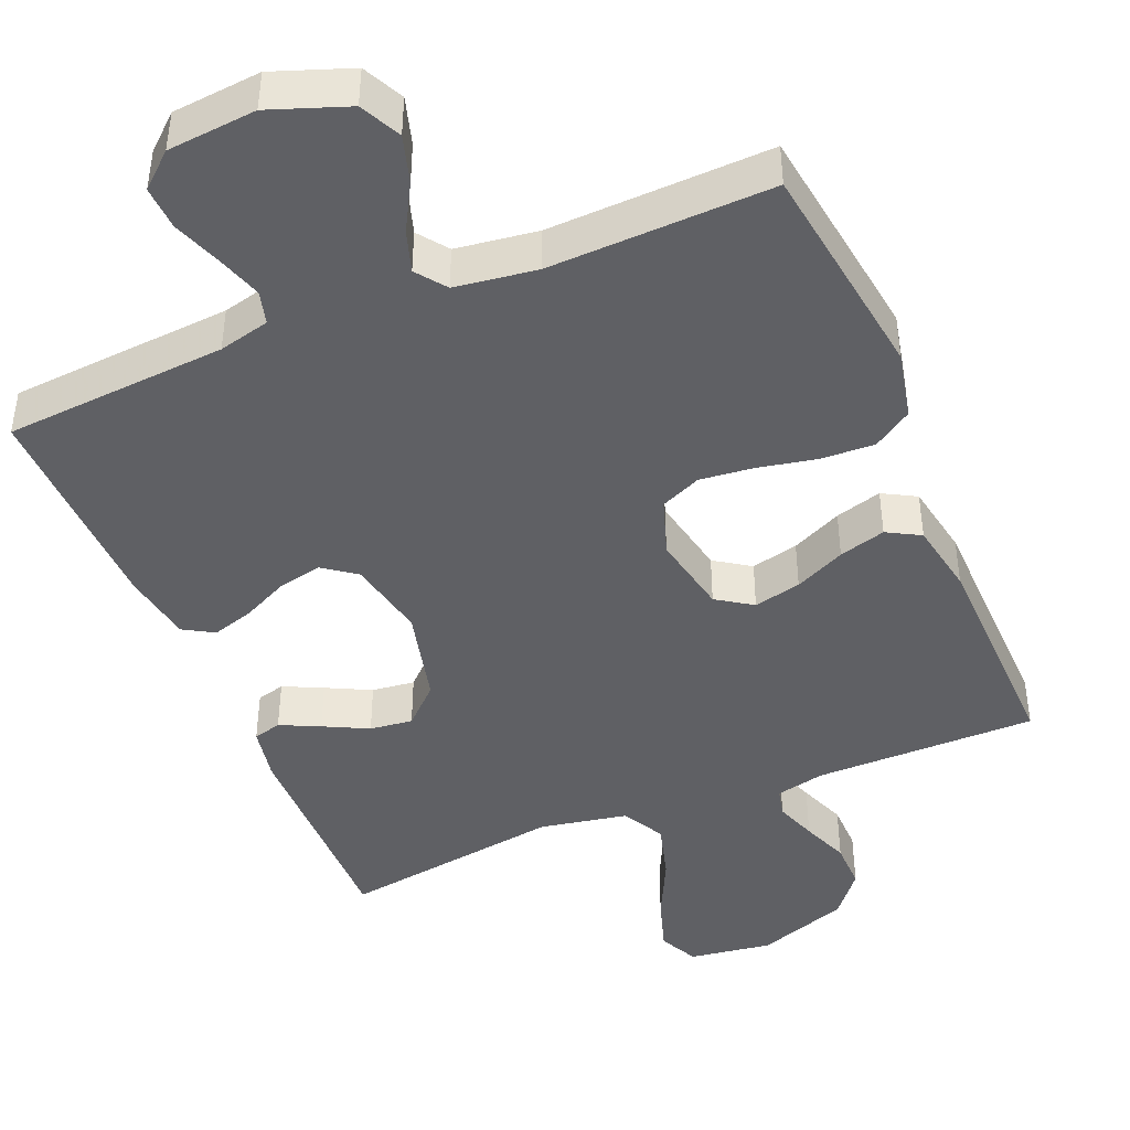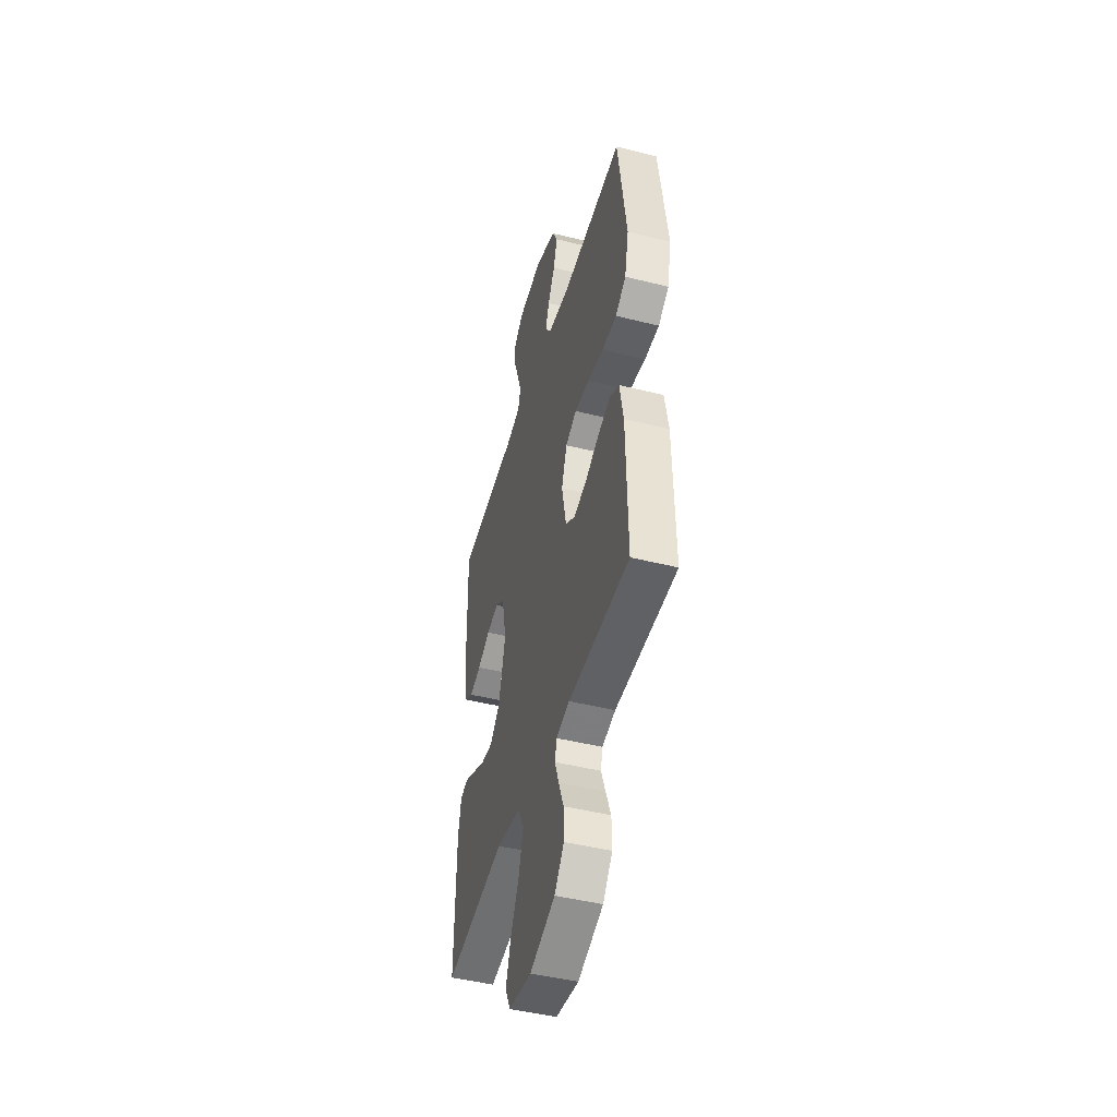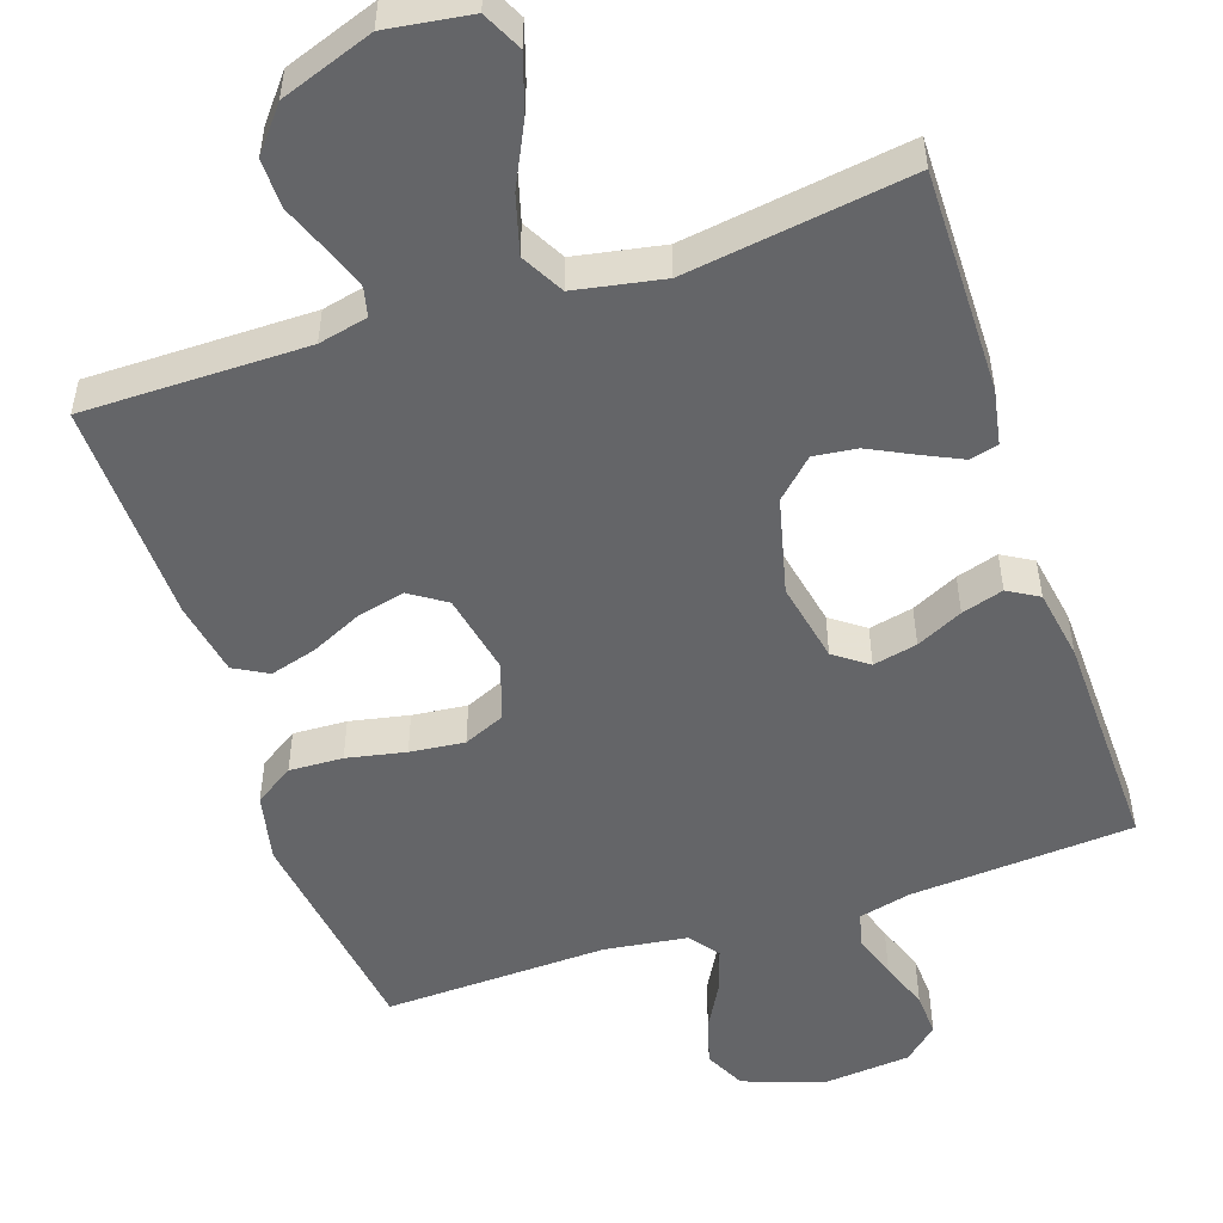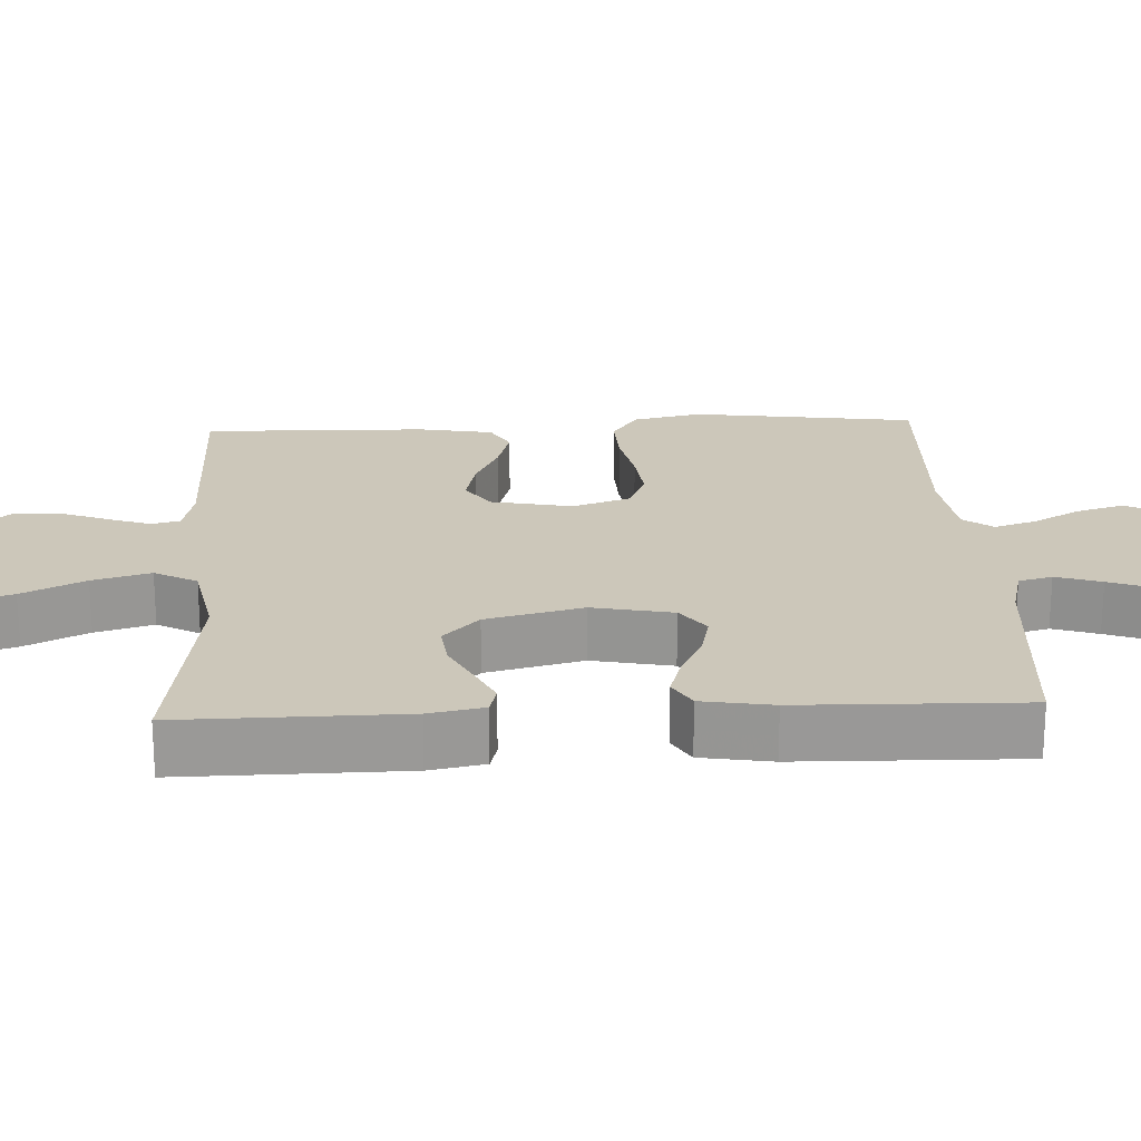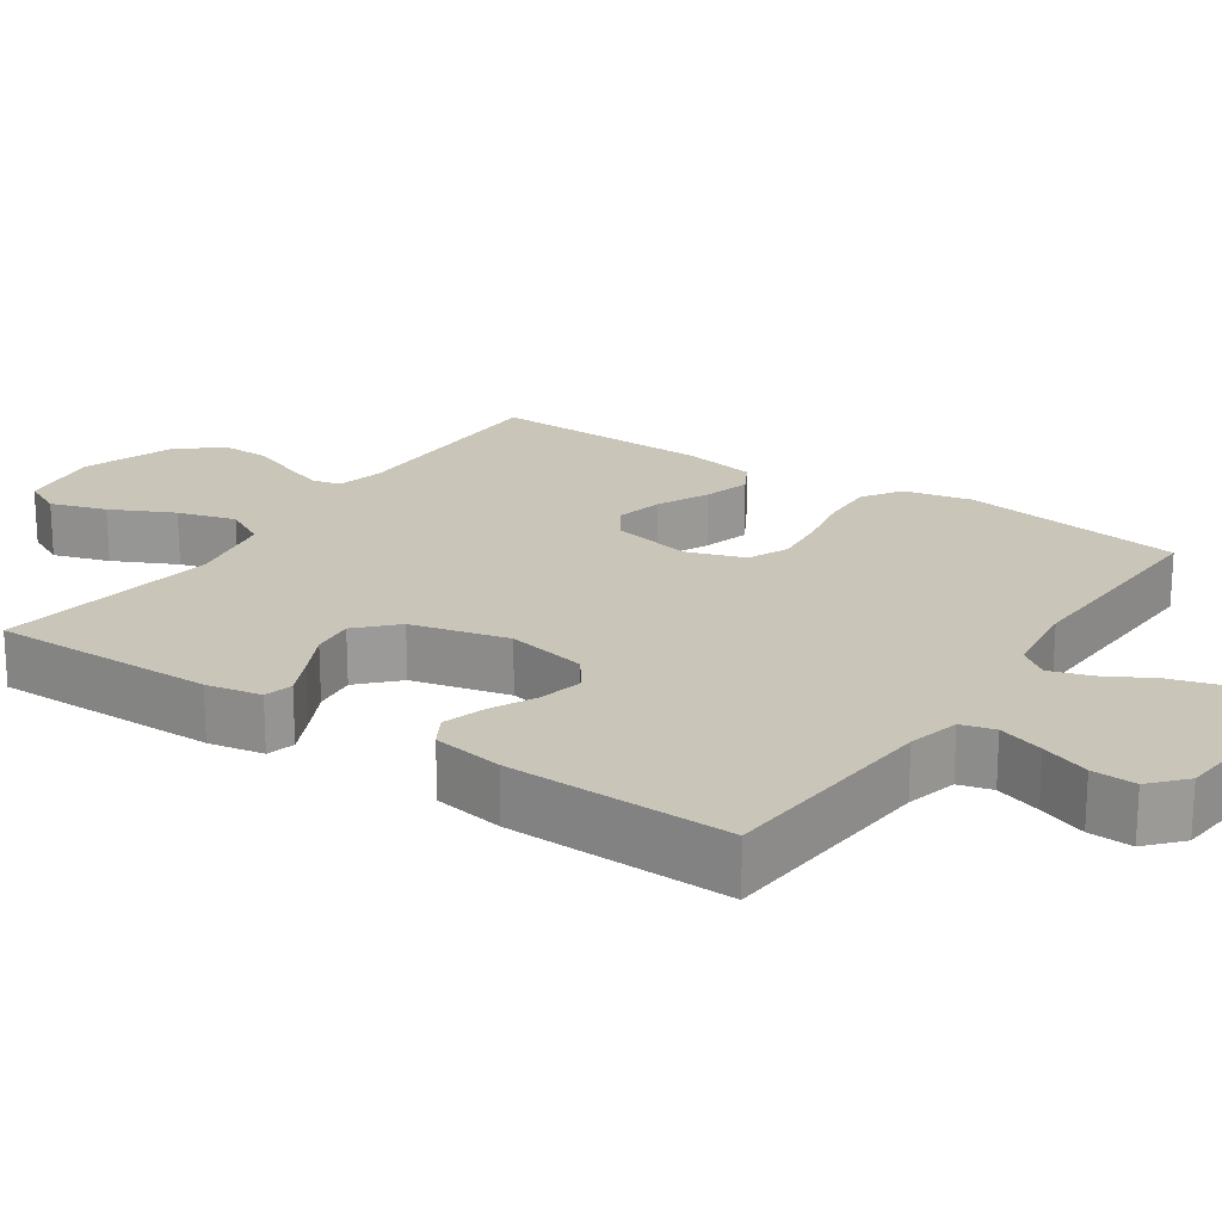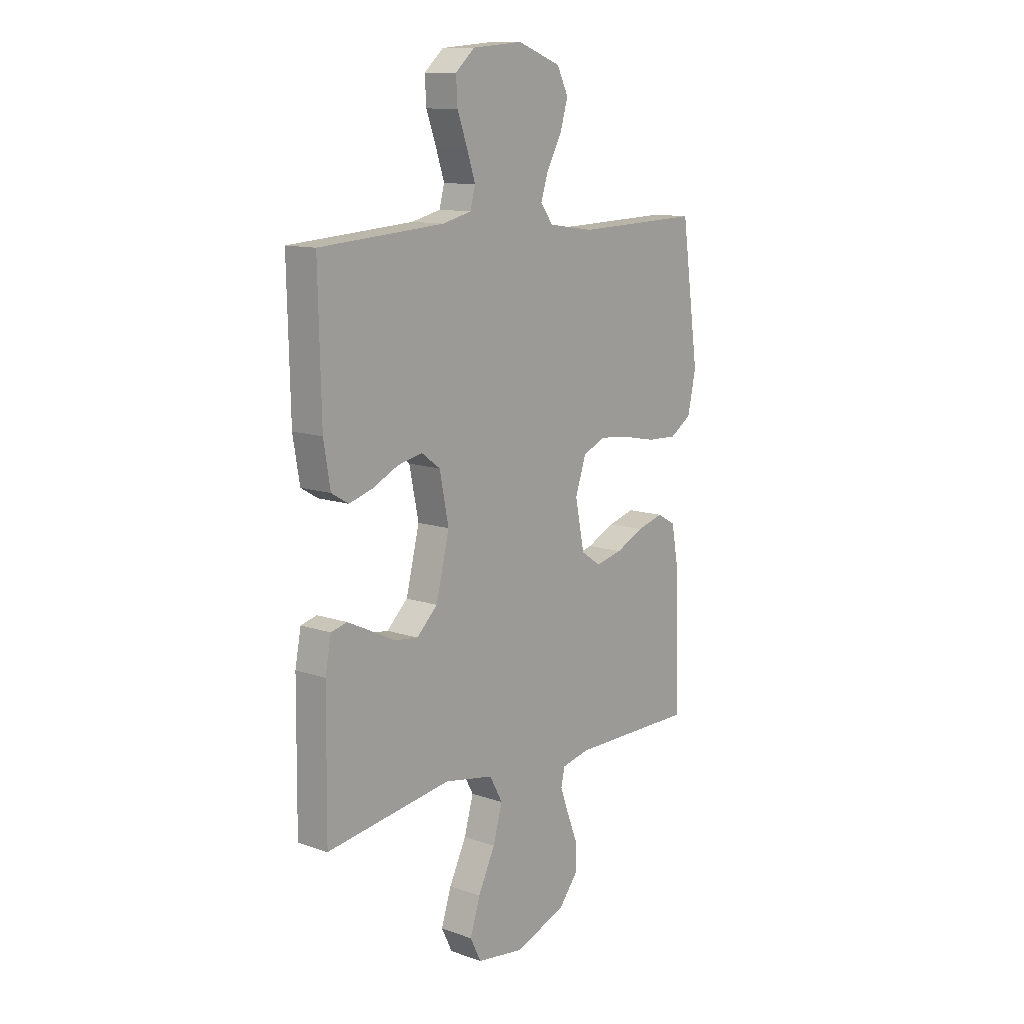
<metadata>
{"format":"obj","ext":"obj","renderer":"f3d","projection":"perspective","resolution":1024,"background":"white","views":[{"elev":-43.9,"azim":22.6,"up":"+Y"},{"elev":-46.3,"azim":74.1,"up":"+Z"},{"elev":-51.5,"azim":-161.4,"up":"+Y"},{"elev":21.4,"azim":-92.8,"up":"+Y"},{"elev":20.7,"azim":-55.8,"up":"+Y"},{"elev":11.7,"azim":-50.2,"up":"+Z"}]}
</metadata>
<code>
v -0.5 0.07 0.5
v -0.2 0.07 0.522
v -0.131 0.07 0.539
v -0.119 0.07 0.584
v -0.139 0.07 0.645
v -0.163 0.07 0.71
v -0.166 0.07 0.769
v -0.12 0.07 0.81
v 0 0.07 0.821
v 0.105 0.07 0.783
v 0.132 0.07 0.728
v 0.113 0.07 0.664
v 0.078 0.07 0.601
v 0.06 0.07 0.545
v 0.09 0.07 0.505
v 0.2 0.07 0.49
v 0.5 0.07 0.5
v 0.542 0.07 0.2
v 0.522 0.07 0.108
v 0.47 0.07 0.074
v 0.398 0.07 0.077
v 0.319 0.07 0.093
v 0.246 0.07 0.101
v 0.191 0.07 0.077
v 0.165 0.07 0
v 0.187 0.07 -0.109
v 0.235 0.07 -0.141
v 0.299 0.07 -0.126
v 0.367 0.07 -0.094
v 0.43 0.07 -0.076
v 0.475 0.07 -0.101
v 0.493 0.07 -0.2
v 0.5 0.07 -0.5
v 0.2 0.07 -0.5
v 0.134 0.07 -0.515
v 0.125 0.07 -0.554
v 0.145 0.07 -0.61
v 0.17 0.07 -0.674
v 0.171 0.07 -0.739
v 0.124 0.07 -0.797
v 0 0.07 -0.841
v -0.112 0.07 -0.825
v -0.138 0.07 -0.772
v -0.114 0.07 -0.697
v -0.073 0.07 -0.613
v -0.051 0.07 -0.535
v -0.082 0.07 -0.478
v -0.2 0.07 -0.456
v -0.5 0.07 -0.5
v -0.497 0.07 -0.2
v -0.483 0.07 -0.126
v -0.445 0.07 -0.116
v -0.392 0.07 -0.141
v -0.332 0.07 -0.171
v -0.274 0.07 -0.178
v -0.224 0.07 -0.13
v -0.192 0.07 0
v -0.214 0.07 0.108
v -0.259 0.07 0.141
v -0.318 0.07 0.128
v -0.38 0.07 0.098
v -0.436 0.07 0.081
v -0.477 0.07 0.105
v -0.493 0.07 0.2
v -0.5 0 0.5
v -0.2 0 0.522
v -0.131 0 0.539
v -0.119 0 0.584
v -0.139 0 0.645
v -0.163 0 0.71
v -0.166 0 0.769
v -0.12 0 0.81
v 0 0 0.821
v 0.105 0 0.783
v 0.132 0 0.728
v 0.113 0 0.664
v 0.078 0 0.601
v 0.06 0 0.545
v 0.09 0 0.505
v 0.2 0 0.49
v 0.5 0 0.5
v 0.542 0 0.2
v 0.522 0 0.108
v 0.47 0 0.074
v 0.398 0 0.077
v 0.319 0 0.093
v 0.246 0 0.101
v 0.191 0 0.077
v 0.165 0 0
v 0.187 0 -0.109
v 0.235 0 -0.141
v 0.299 0 -0.126
v 0.367 0 -0.094
v 0.43 0 -0.076
v 0.475 0 -0.101
v 0.493 0 -0.2
v 0.5 0 -0.5
v 0.2 0 -0.5
v 0.134 0 -0.515
v 0.125 0 -0.554
v 0.145 0 -0.61
v 0.17 0 -0.674
v 0.171 0 -0.739
v 0.124 0 -0.797
v 0 0 -0.841
v -0.112 0 -0.825
v -0.138 0 -0.772
v -0.114 0 -0.697
v -0.073 0 -0.613
v -0.051 0 -0.535
v -0.082 0 -0.478
v -0.2 0 -0.456
v -0.5 0 -0.5
v -0.497 0 -0.2
v -0.483 0 -0.126
v -0.445 0 -0.116
v -0.392 0 -0.141
v -0.332 0 -0.171
v -0.274 0 -0.178
v -0.224 0 -0.13
v -0.192 0 0
v -0.214 0 0.108
v -0.259 0 0.141
v -0.318 0 0.128
v -0.38 0 0.098
v -0.436 0 0.081
v -0.477 0 0.105
v -0.493 0 0.2
f 63 64 1 2
f 60 61 62 63
f 59 60 63 2
f 58 59 2 3
f 57 58 3 4
f 51 52 53 54
f 49 50 51 54
f 48 49 54 55
f 47 48 55 56
f 42 43 44 45
f 42 45 46
f 41 42 46
f 40 41 46
f 37 38 39 40
f 36 37 40 46
f 35 36 46 47
f 31 32 33 34
f 28 29 30 31
f 27 28 31 34
f 26 27 34 35
f 19 20 21 22
f 19 22 23
f 16 17 18 19
f 15 16 19 23
f 14 15 23 24
f 10 11 12 13
f 10 13 14
f 9 10 14
f 8 9 14
f 5 6 7 8
f 4 5 8 14
f 57 4 14 24
f 25 26 35 47
f 47 56 57
f 24 25 47 57
f 66 65 128 127
f 127 126 125 124
f 66 127 124 123
f 67 66 123 122
f 68 67 122 121
f 118 117 116 115
f 118 115 114 113
f 119 118 113 112
f 120 119 112 111
f 109 108 107 106
f 110 109 106
f 110 106 105
f 110 105 104
f 104 103 102 101
f 110 104 101 100
f 111 110 100 99
f 98 97 96 95
f 95 94 93 92
f 98 95 92 91
f 99 98 91 90
f 86 85 84 83
f 87 86 83
f 83 82 81 80
f 87 83 80 79
f 88 87 79 78
f 77 76 75 74
f 78 77 74
f 78 74 73
f 78 73 72
f 72 71 70 69
f 78 72 69 68
f 88 78 68 121
f 111 99 90 89
f 121 120 111
f 121 111 89 88
f 1 65 66 2
f 2 66 67 3
f 3 67 68 4
f 4 68 69 5
f 5 69 70 6
f 6 70 71 7
f 7 71 72 8
f 8 72 73 9
f 9 73 74 10
f 10 74 75 11
f 11 75 76 12
f 12 76 77 13
f 13 77 78 14
f 14 78 79 15
f 15 79 80 16
f 16 80 81 17
f 17 81 82 18
f 18 82 83 19
f 19 83 84 20
f 20 84 85 21
f 21 85 86 22
f 22 86 87 23
f 23 87 88 24
f 24 88 89 25
f 25 89 90 26
f 26 90 91 27
f 27 91 92 28
f 28 92 93 29
f 29 93 94 30
f 30 94 95 31
f 31 95 96 32
f 32 96 97 33
f 33 97 98 34
f 34 98 99 35
f 35 99 100 36
f 36 100 101 37
f 37 101 102 38
f 38 102 103 39
f 39 103 104 40
f 40 104 105 41
f 41 105 106 42
f 42 106 107 43
f 43 107 108 44
f 44 108 109 45
f 45 109 110 46
f 46 110 111 47
f 47 111 112 48
f 48 112 113 49
f 49 113 114 50
f 50 114 115 51
f 51 115 116 52
f 52 116 117 53
f 53 117 118 54
f 54 118 119 55
f 55 119 120 56
f 56 120 121 57
f 57 121 122 58
f 58 122 123 59
f 59 123 124 60
f 60 124 125 61
f 61 125 126 62
f 62 126 127 63
f 63 127 128 64
f 64 128 65 1

</code>
